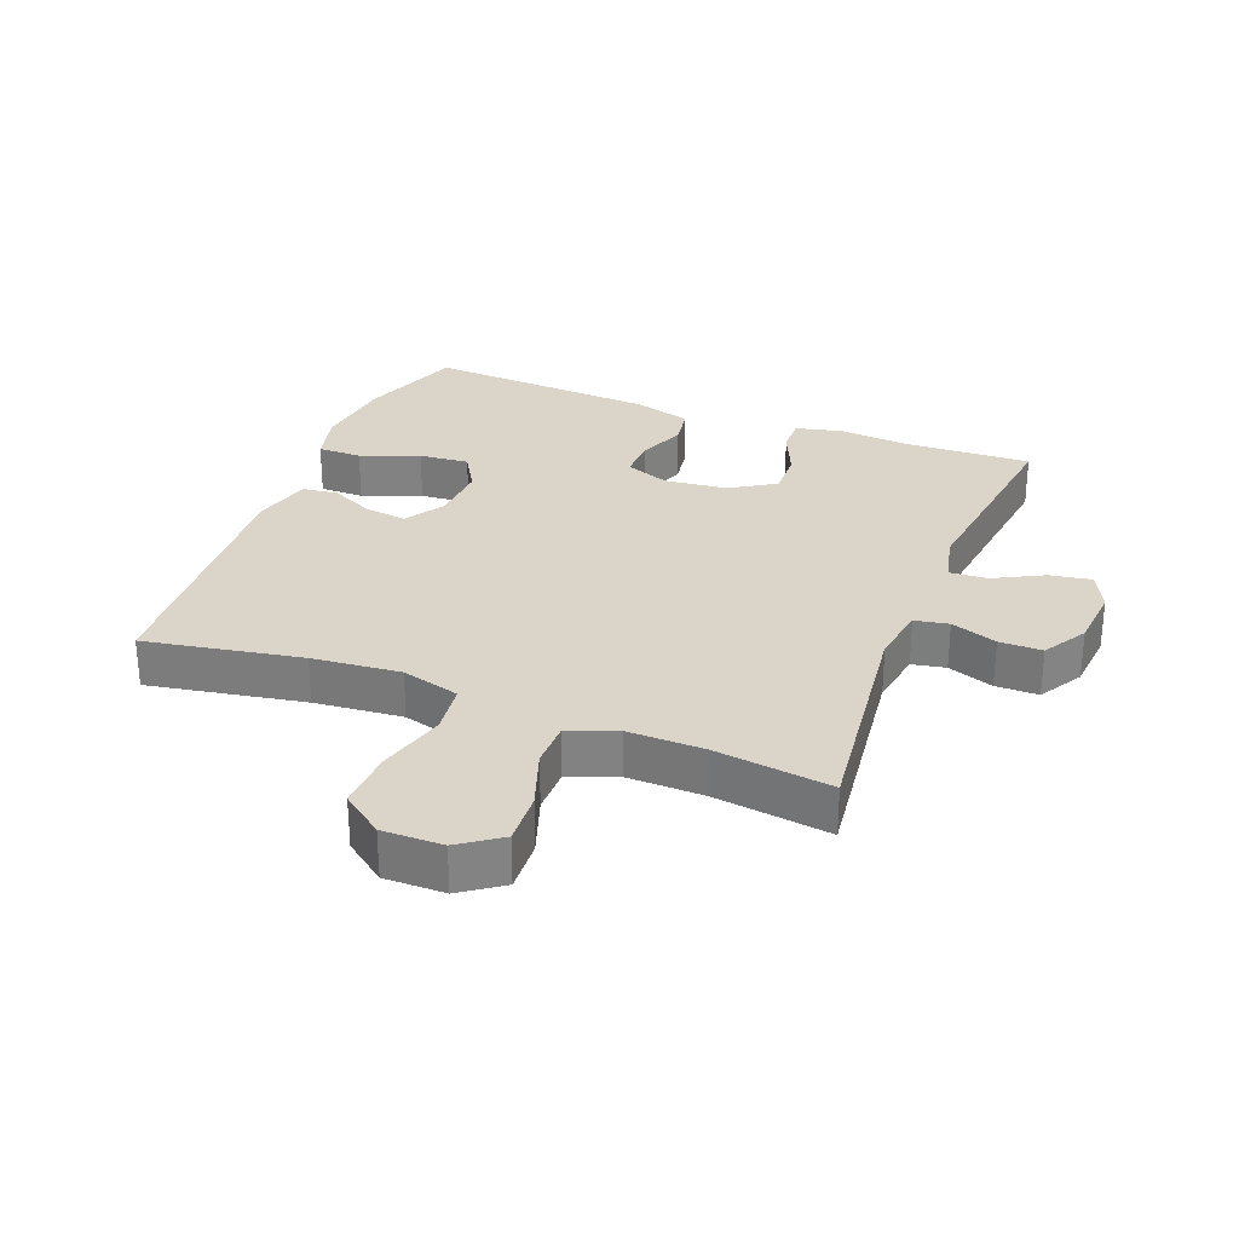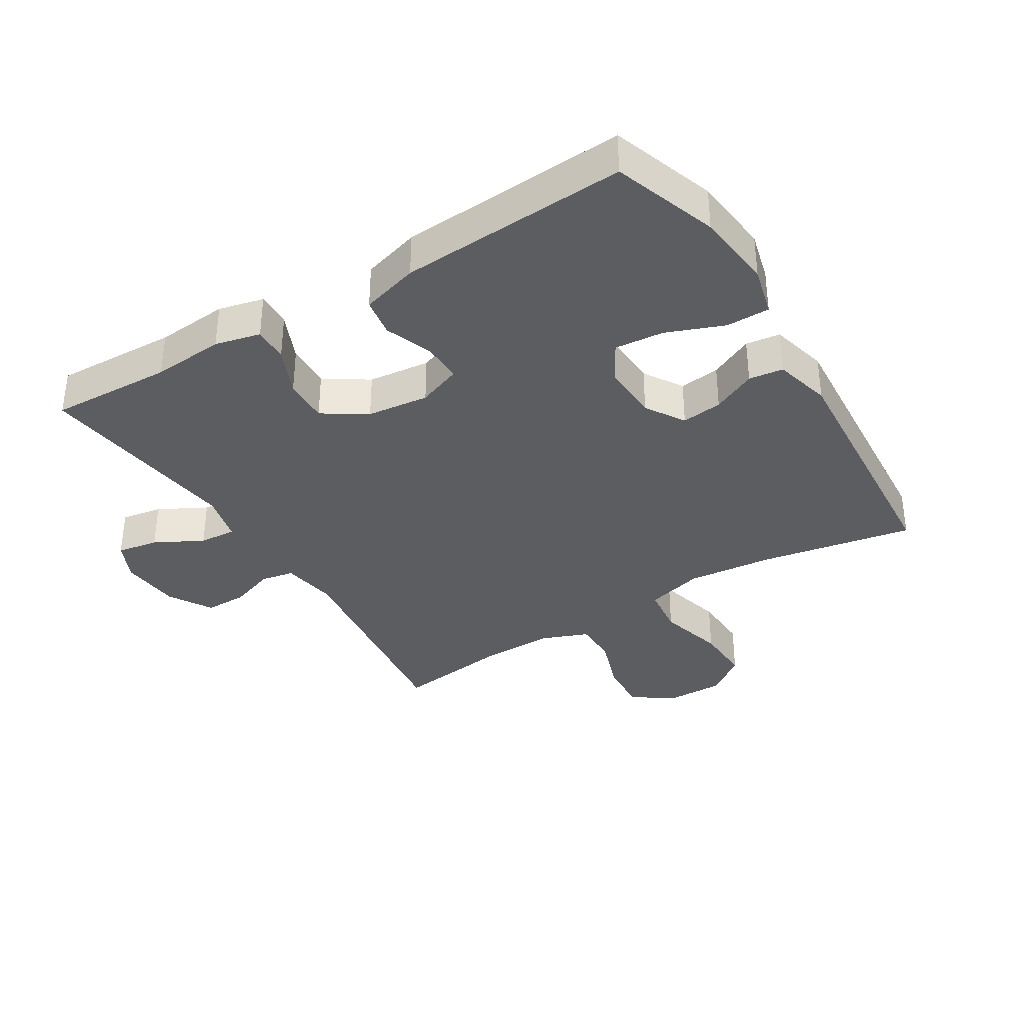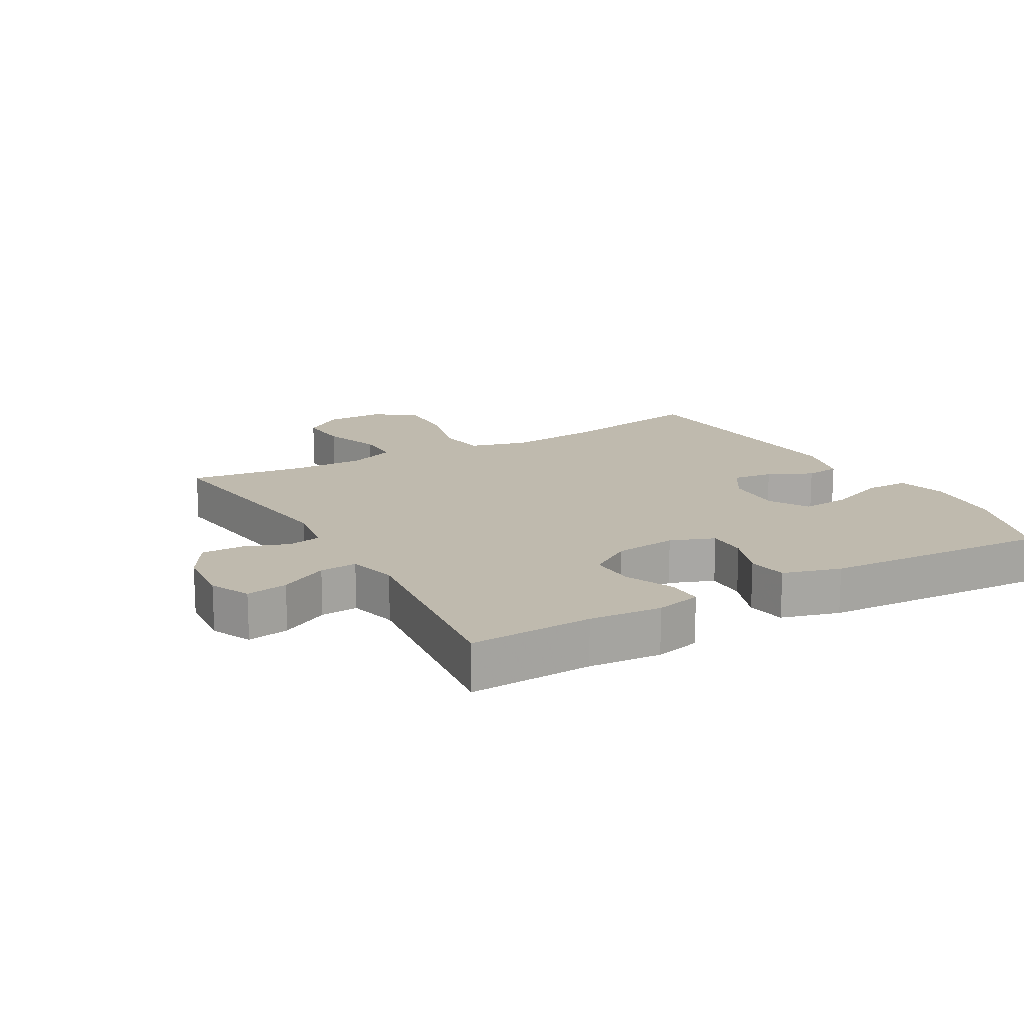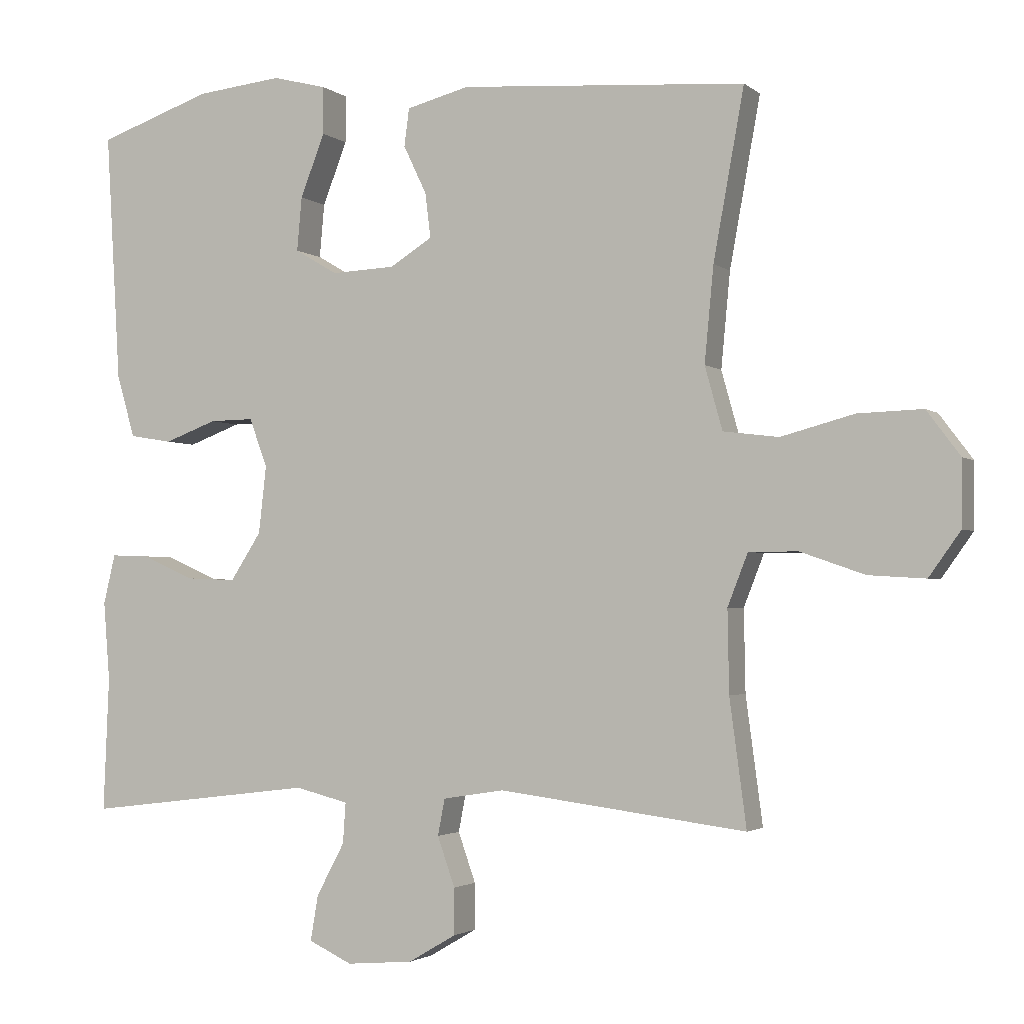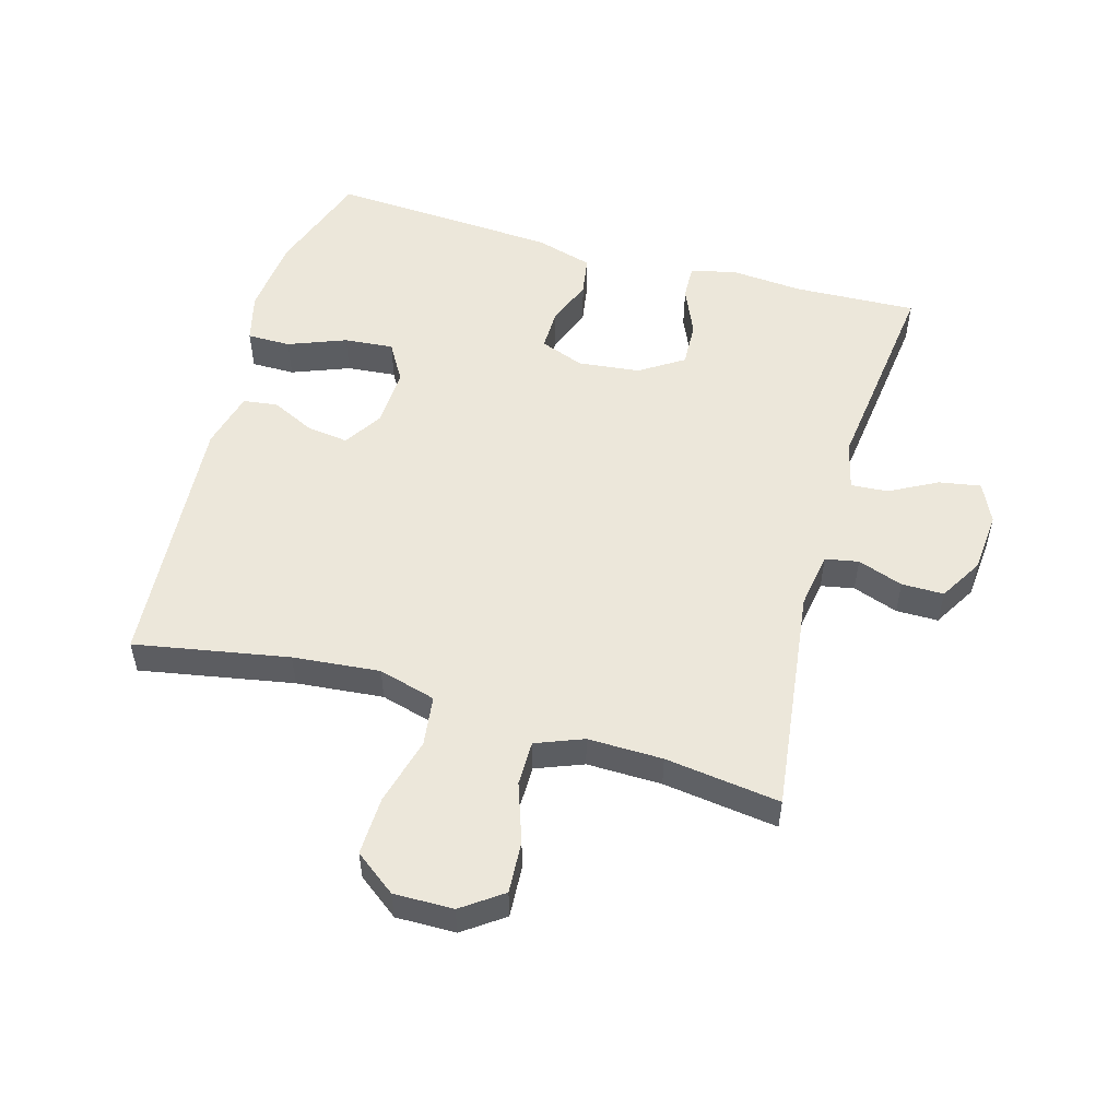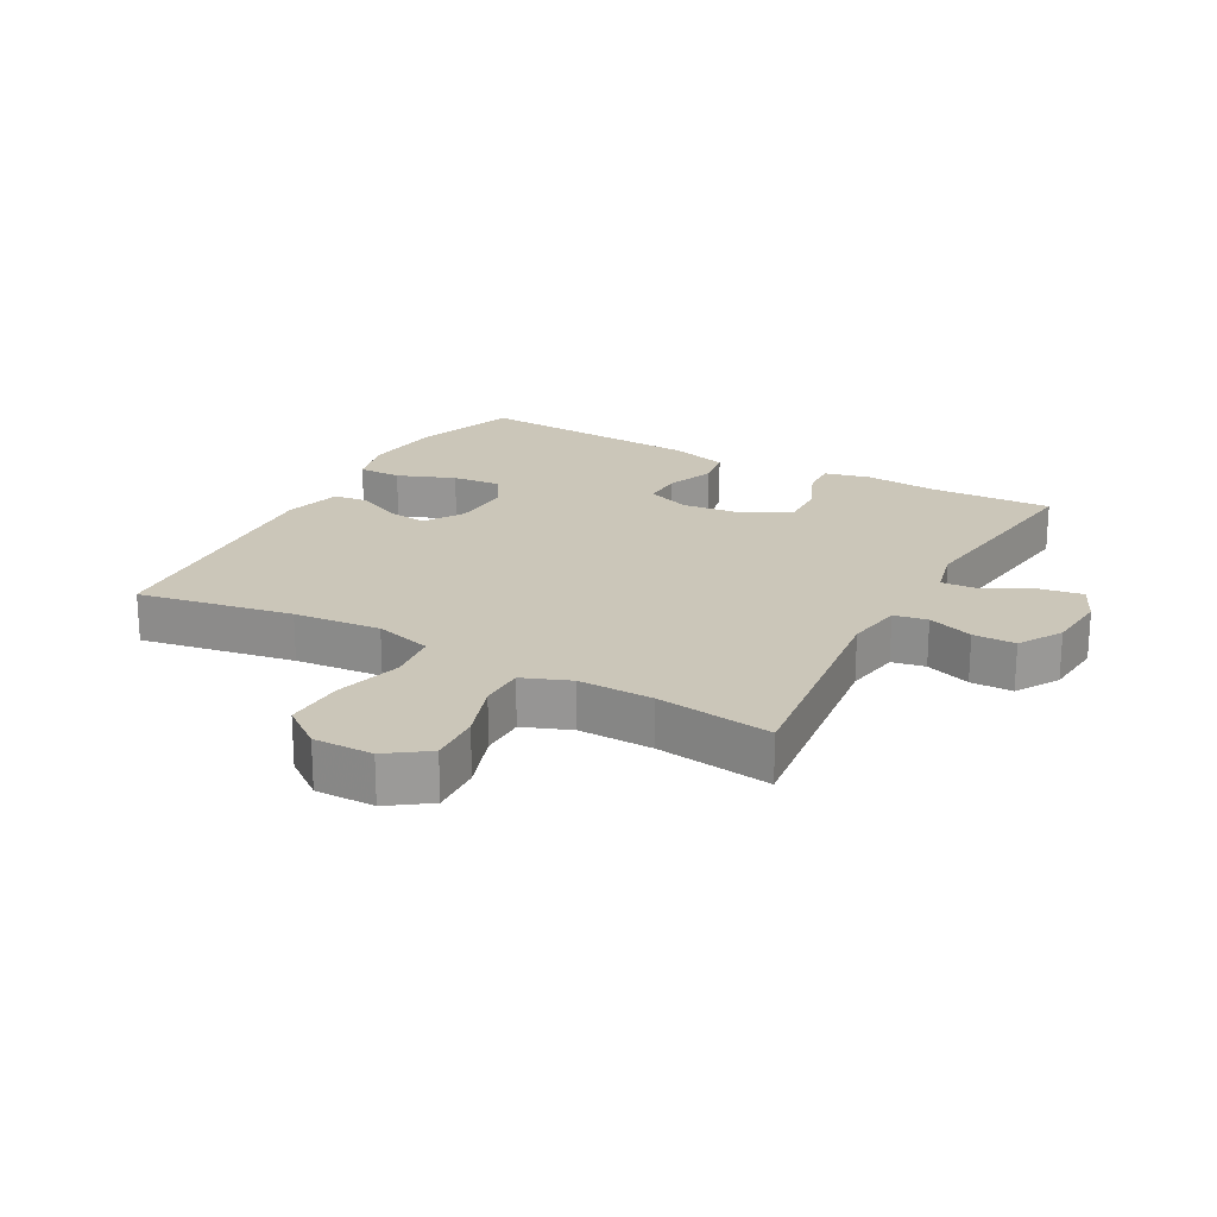
<metadata>
{"format":"obj","ext":"obj","renderer":"f3d","projection":"perspective","resolution":1024,"background":"white","views":[{"elev":29.2,"azim":111.5,"up":"+Y"},{"elev":-35.5,"azim":-58.4,"up":"+Y"},{"elev":15.7,"azim":-119.7,"up":"+Y"},{"elev":-2.4,"azim":23.4,"up":"+Z"},{"elev":53.1,"azim":105.9,"up":"+Y"},{"elev":21.0,"azim":119.0,"up":"+Y"}]}
</metadata>
<code>
v 0.5 0.07 -0.5
v 0.146 0.07 -0.455
v 0.058 0.07 -0.469
v 0.048 0.07 -0.521
v 0.073 0.07 -0.592
v 0.073 0.07 -0.658
v 0.005 0.07 -0.698
v -0.09 0.07 -0.706
v -0.152 0.07 -0.677
v -0.141 0.07 -0.612
v -0.101 0.07 -0.537
v -0.097 0.07 -0.479
v -0.173 0.07 -0.46
v -0.5 0.07 -0.5
v -0.492 0.07 -0.308
v -0.501 0.07 -0.195
v -0.484 0.07 -0.124
v -0.429 0.07 -0.126
v -0.354 0.07 -0.159
v -0.283 0.07 -0.162
v -0.239 0.07 -0.094
v -0.228 0.07 0.003
v -0.254 0.07 0.072
v -0.317 0.07 0.071
v -0.392 0.07 0.043
v -0.453 0.07 0.053
v -0.479 0.07 0.143
v -0.5 0.07 0.5
v -0.337 0.07 0.556
v -0.214 0.07 0.569
v -0.136 0.07 0.549
v -0.136 0.07 0.481
v -0.171 0.07 0.391
v -0.178 0.07 0.314
v -0.117 0.07 0.278
v -0.026 0.07 0.282
v 0.035 0.07 0.32
v 0.027 0.07 0.384
v -0.006 0.07 0.453
v 0.001 0.07 0.507
v 0.091 0.07 0.53
v 0.5 0.07 0.5
v 0.456 0.07 0.259
v 0.443 0.07 0.123
v 0.468 0.07 0.033
v 0.547 0.07 0.023
v 0.652 0.07 0.051
v 0.744 0.07 0.054
v 0.792 0.07 -0.01
v 0.791 0.07 -0.103
v 0.746 0.07 -0.166
v 0.665 0.07 -0.161
v 0.573 0.07 -0.129
v 0.503 0.07 -0.129
v 0.474 0.07 -0.203
v 0.476 0.07 -0.32
v 0.5 0 -0.5
v 0.146 0 -0.455
v 0.058 0 -0.469
v 0.048 0 -0.521
v 0.073 0 -0.592
v 0.073 0 -0.658
v 0.005 0 -0.698
v -0.09 0 -0.706
v -0.152 0 -0.677
v -0.141 0 -0.612
v -0.101 0 -0.537
v -0.097 0 -0.479
v -0.173 0 -0.46
v -0.5 0 -0.5
v -0.492 0 -0.308
v -0.501 0 -0.195
v -0.484 0 -0.124
v -0.429 0 -0.126
v -0.354 0 -0.159
v -0.283 0 -0.162
v -0.239 0 -0.094
v -0.228 0 0.003
v -0.254 0 0.072
v -0.317 0 0.071
v -0.392 0 0.043
v -0.453 0 0.053
v -0.479 0 0.143
v -0.5 0 0.5
v -0.337 0 0.556
v -0.214 0 0.569
v -0.136 0 0.549
v -0.136 0 0.481
v -0.171 0 0.391
v -0.178 0 0.314
v -0.117 0 0.278
v -0.026 0 0.282
v 0.035 0 0.32
v 0.027 0 0.384
v -0.006 0 0.453
v 0.001 0 0.507
v 0.091 0 0.53
v 0.5 0 0.5
v 0.456 0 0.259
v 0.443 0 0.123
v 0.468 0 0.033
v 0.547 0 0.023
v 0.652 0 0.051
v 0.744 0 0.054
v 0.792 0 -0.01
v 0.791 0 -0.103
v 0.746 0 -0.166
v 0.665 0 -0.161
v 0.573 0 -0.129
v 0.503 0 -0.129
v 0.474 0 -0.203
v 0.476 0 -0.32
f 51 52 53
f 50 51 53
f 49 50 53
f 48 49 53
f 47 48 53
f 46 47 53
f 45 46 53 54
f 44 45 54 55
f 41 42 43
f 40 41 43
f 39 40 43
f 38 39 43
f 37 38 43 44
f 44 55 56
f 37 44 56
f 36 37 56
f 31 32 33
f 30 31 33
f 29 30 33
f 28 29 33
f 27 28 33
f 26 27 33
f 25 26 33
f 24 25 33
f 23 24 33 34
f 22 23 34 35
f 17 18 19
f 16 17 19
f 15 16 19
f 15 19 20
f 14 15 20
f 13 14 20
f 12 13 20 21
f 9 10 11
f 8 9 11
f 7 8 11
f 6 7 11
f 5 6 11
f 4 5 11
f 3 4 11 12
f 35 36 56
f 22 35 56
f 21 22 56
f 12 21 56
f 3 12 56
f 2 3 56
f 1 2 56
f 109 108 107
f 109 107 106
f 109 106 105
f 109 105 104
f 109 104 103
f 109 103 102
f 110 109 102 101
f 111 110 101 100
f 99 98 97
f 99 97 96
f 99 96 95
f 99 95 94
f 100 99 94 93
f 112 111 100
f 112 100 93
f 112 93 92
f 89 88 87
f 89 87 86
f 89 86 85
f 89 85 84
f 89 84 83
f 89 83 82
f 89 82 81
f 89 81 80
f 90 89 80 79
f 91 90 79 78
f 75 74 73
f 75 73 72
f 75 72 71
f 76 75 71
f 76 71 70
f 76 70 69
f 77 76 69 68
f 67 66 65
f 67 65 64
f 67 64 63
f 67 63 62
f 67 62 61
f 67 61 60
f 68 67 60 59
f 112 92 91
f 112 91 78
f 112 78 77
f 112 77 68
f 112 68 59
f 112 59 58
f 112 58 57
f 1 57 58 2
f 2 58 59 3
f 3 59 60 4
f 4 60 61 5
f 5 61 62 6
f 6 62 63 7
f 7 63 64 8
f 8 64 65 9
f 9 65 66 10
f 10 66 67 11
f 11 67 68 12
f 12 68 69 13
f 13 69 70 14
f 14 70 71 15
f 15 71 72 16
f 16 72 73 17
f 17 73 74 18
f 18 74 75 19
f 19 75 76 20
f 20 76 77 21
f 21 77 78 22
f 22 78 79 23
f 23 79 80 24
f 24 80 81 25
f 25 81 82 26
f 26 82 83 27
f 27 83 84 28
f 28 84 85 29
f 29 85 86 30
f 30 86 87 31
f 31 87 88 32
f 32 88 89 33
f 33 89 90 34
f 34 90 91 35
f 35 91 92 36
f 36 92 93 37
f 37 93 94 38
f 38 94 95 39
f 39 95 96 40
f 40 96 97 41
f 41 97 98 42
f 42 98 99 43
f 43 99 100 44
f 44 100 101 45
f 45 101 102 46
f 46 102 103 47
f 47 103 104 48
f 48 104 105 49
f 49 105 106 50
f 50 106 107 51
f 51 107 108 52
f 52 108 109 53
f 53 109 110 54
f 54 110 111 55
f 55 111 112 56
f 56 112 57 1

</code>
